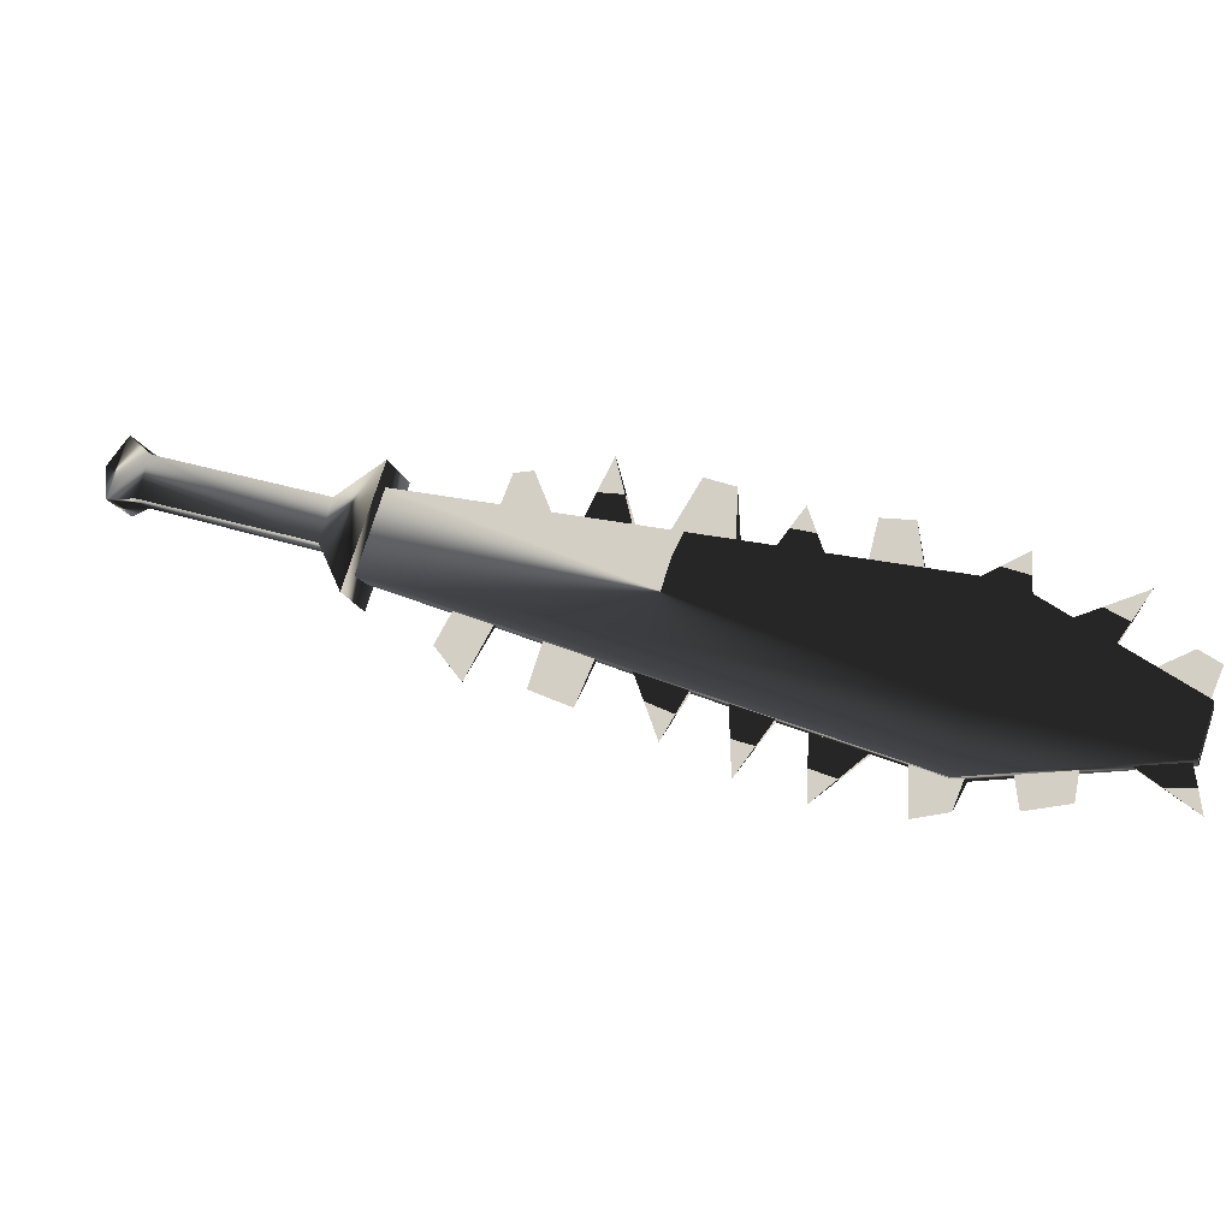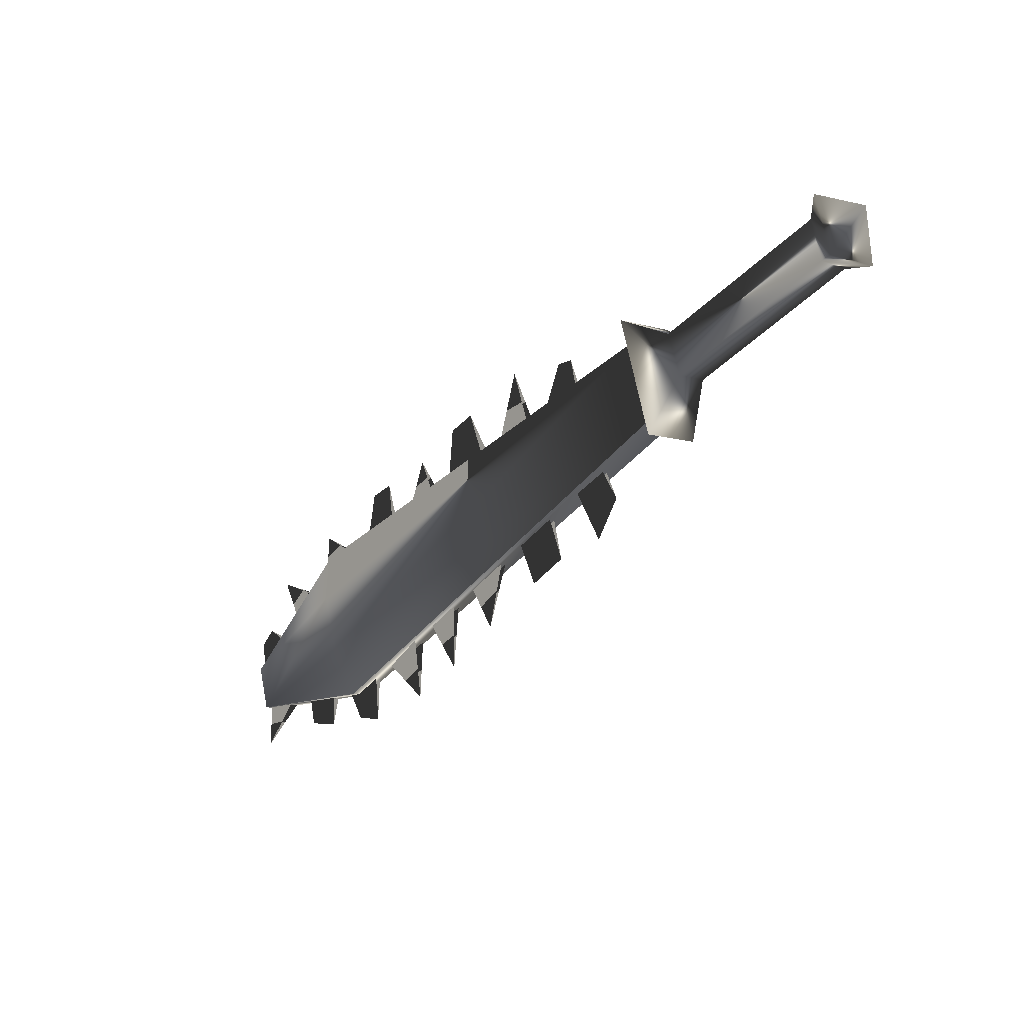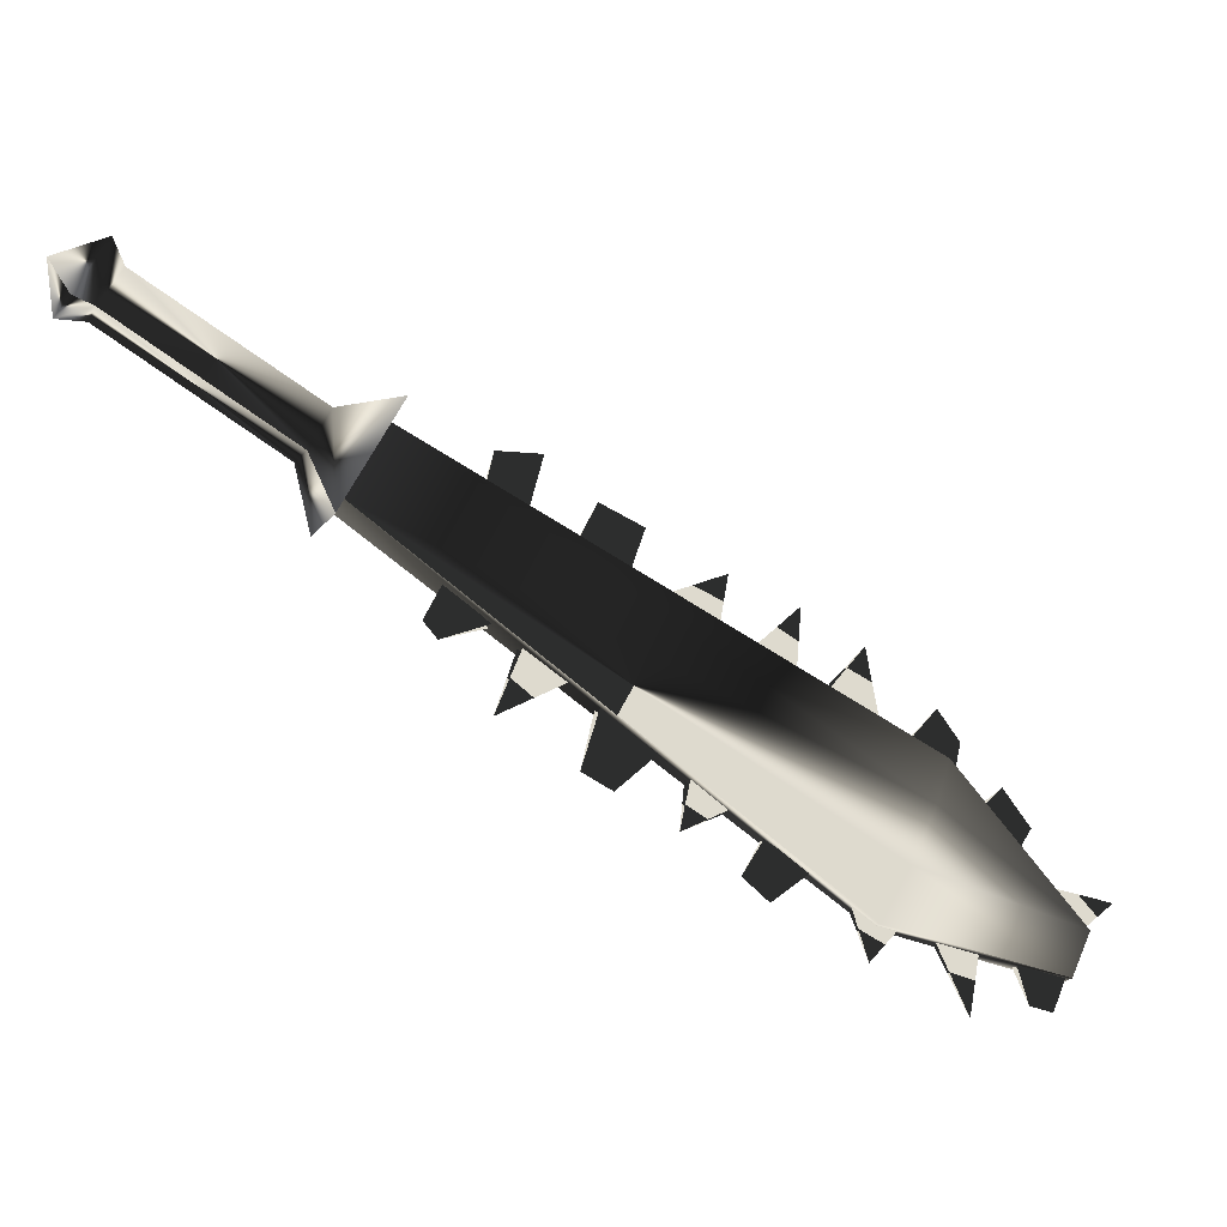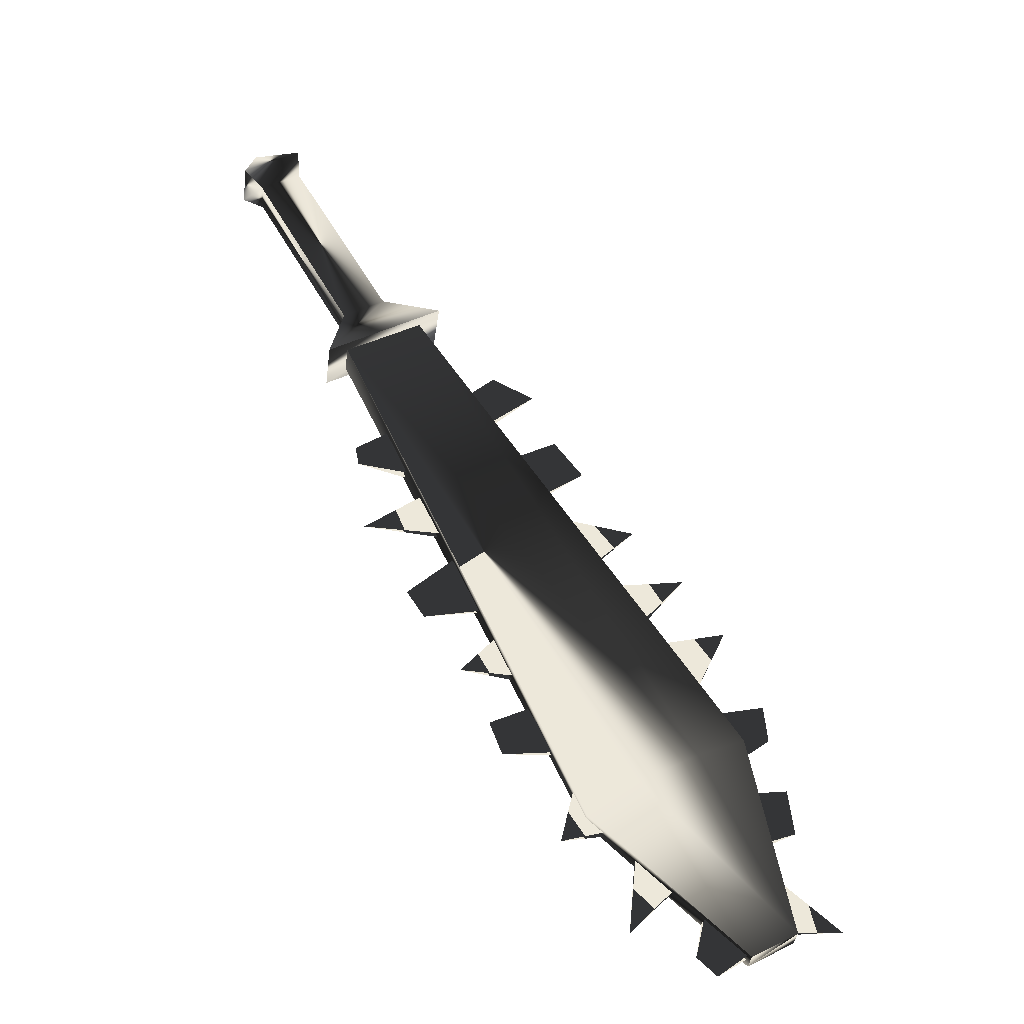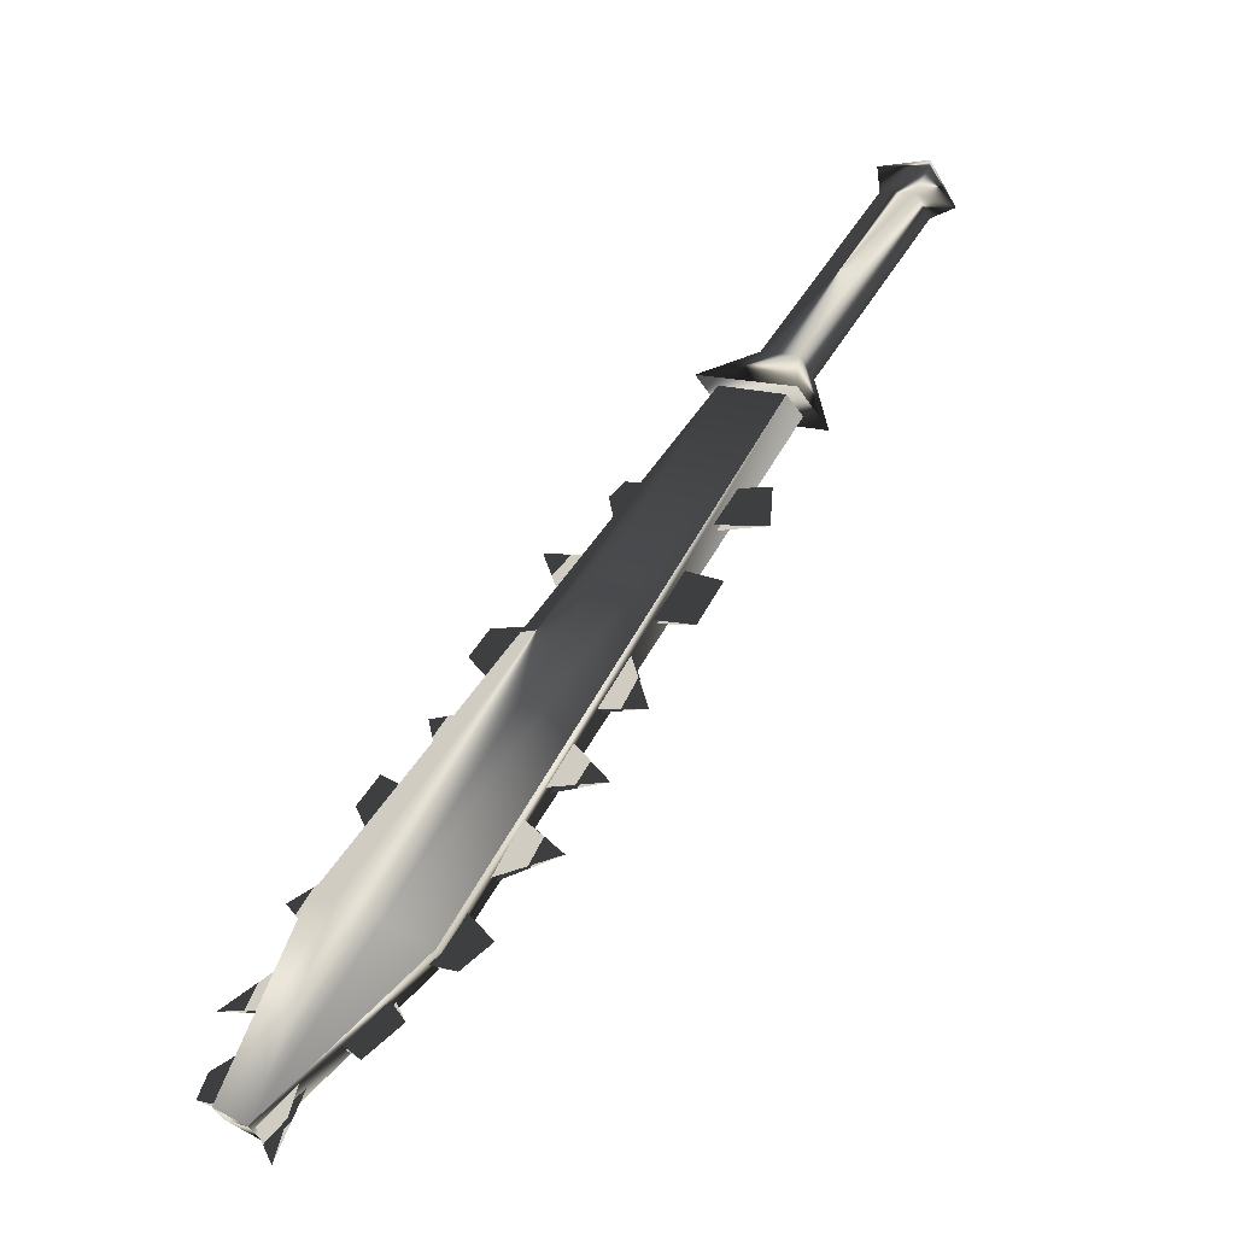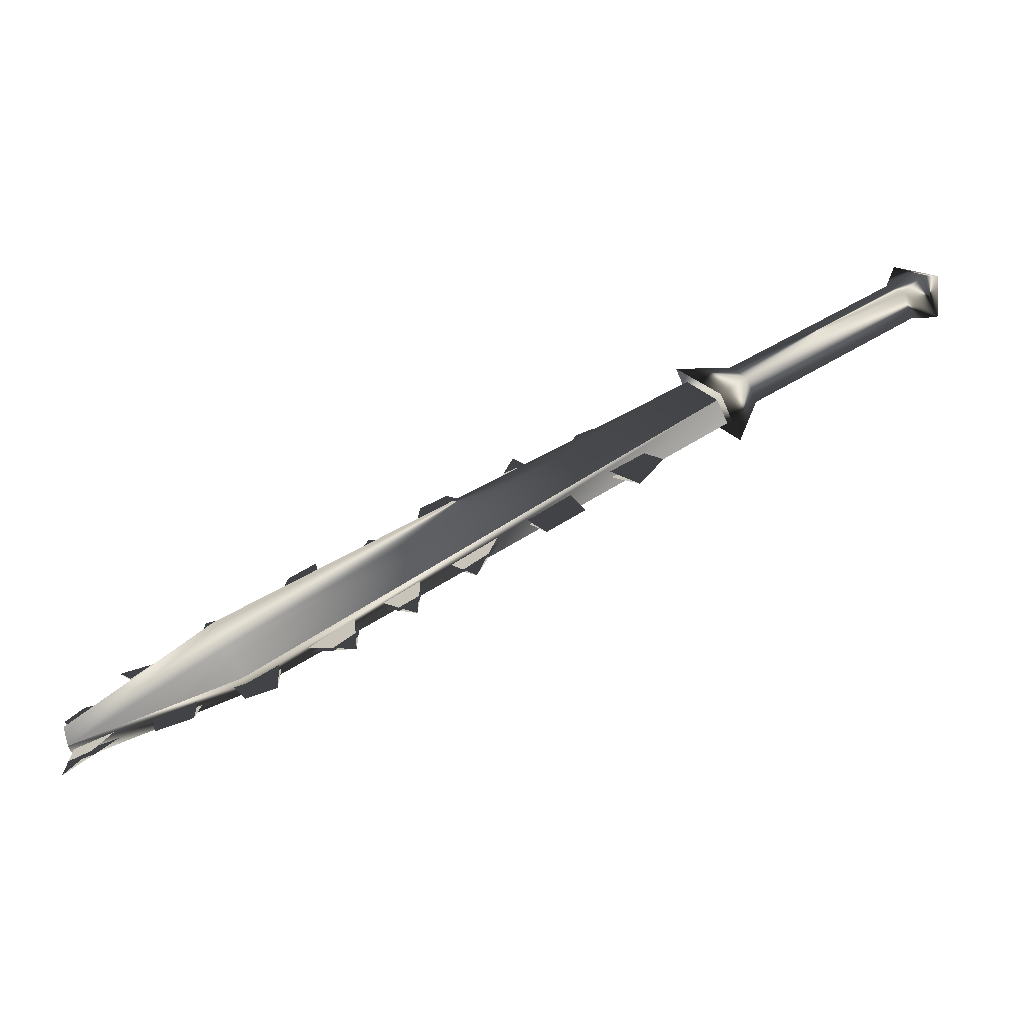
<metadata>
{"format":"obj","ext":"obj","renderer":"f3d","projection":"perspective","resolution":1024,"background":"white","views":[{"elev":-19.2,"azim":-18.2,"up":"+Z"},{"elev":-10.4,"azim":-161.9,"up":"+Z"},{"elev":45.0,"azim":39.8,"up":"+Y"},{"elev":20.9,"azim":77.3,"up":"+Y"},{"elev":26.3,"azim":153.4,"up":"+Y"},{"elev":-65.1,"azim":168.2,"up":"+Z"}]}
</metadata>
<code>
o Models/weapon/frames/weapon_pain_a_0
v -7.82 -12.6 -18.05
v -6.759 -12.42 -15.87
v -7.201 -13.1 -15.87
v -7.378 -11.98 -18.01
v 4.021 -20.49 -24.16
v 5.523 -21.04 -19.74
v 4.109 -21.29 -22.8
v 5.346 -20.36 -21.11
v 4.551 -21.6 -21.15
v 4.904 -20.05 -22.75
v 5.258 -21.42 -19.74
v 4.286 -20.11 -24.16
v 8.35 -23.59 -24.21
v 8.969 -23.4 -22.93
v 8.704 -23.84 -22.93
v 8.615 -23.15 -24.21
v 4.551 -20.8 -19.65
v -3.048 -15.58 -17.37
v -4.727 -14.4 -16.73
v 2.695 -19.49 -18.87
v 0.8396 -18.25 -18.42
v 7.643 -22.91 -22.11
v 6.053 -21.79 -20.84
v -1.281 -16.82 -17.87
v 8.615 -23.47 -21.66
v -4.374 -14.53 -15.68
v 2.96 -19.55 -17.83
v -2.253 -16.02 -15.55
v 5.788 -21.54 -19.01
v 7.908 -23.03 -20.2
v -0.4858 -17.26 -16.37
v 1.547 -18.69 -17.37
v 7.82 -22.78 -22.11
v 2.784 -19.37 -18.87
v -1.104 -16.64 -17.87
v -2.872 -15.46 -17.37
v -4.639 -14.22 -16.73
v 4.639 -20.61 -19.65
v 1.016 -18.13 -18.42
v 6.141 -21.67 -20.84
v 1.9 -19 -18.83
v 5.699 -21.6 -20.24
v 8.704 -23.59 -22.98
v -1.9 -16.39 -17.64
v 7.025 -22.47 -21.66
v 3.756 -20.24 -19.33
v 0.1327 -17.75 -18.19
v -3.578 -15.21 -16.91
v 0.2211 -17.69 -16.69
v -3.932 -14.84 -15.68
v 9.057 -23.78 -22.07
v 3.667 -20.11 -18.01
v 8.792 -23.4 -22.98
v 3.844 -20.11 -19.33
v -1.723 -16.2 -17.64
v 0.3095 -17.63 -18.19
v -3.49 -15.02 -16.91
v 7.113 -22.35 -21.66
v 1.988 -18.81 -18.83
v 5.788 -21.42 -20.24
v 6.406 -22.04 -23.94
v 5.169 -21.17 -23.85
v 5.346 -21.11 -24.99
v 6.318 -21.79 -24.89
v 6.495 -21.85 -23.94
v 5.346 -21.04 -23.85
v 4.109 -20.3 -24.89
v 4.374 -20.61 -24.03
v 3.314 -19.86 -23.57
v 3.314 -19.74 -24.99
v 3.402 -19.74 -23.57
v 4.551 -20.49 -24.03
v -0.7509 -17.07 -21.52
v -1.988 -16.2 -20.74
v -1.369 -16.51 -22.75
v -1.9 -16.08 -20.74
v -0.6625 -16.95 -21.52
v -4.02 -14.71 -21.2
v -3.048 -15.33 -21.75
v -2.606 -15.77 -20.47
v -3.667 -15.08 -19.83
v -3.578 -14.9 -19.83
v -2.518 -15.64 -20.47
v -5.346 -13.78 -20.88
v -4.639 -14.4 -19.33
v -5.522 -13.78 -18.92
v -5.964 -13.35 -19.88
v -5.434 -13.66 -18.92
v -4.55 -14.22 -19.33
v 8.35 -23.34 -24.12
v 7.113 -22.53 -24.03
v 8.527 -23.34 -25.4
v 8.439 -23.22 -24.12
v 7.29 -22.35 -24.03
v 1.458 -18.44 -24.48
v 2.695 -19.24 -23.43
v 2.607 -19.37 -23.43
v 1.635 -18.44 -22.8
v 1.458 -18.62 -22.84
v 0.04438 -17.44 -23.75
v 1.016 -18.06 -22.34
v 0.928 -18.25 -22.34
v 0.04438 -17.38 -21.88
v -0.04398 -17.57 -21.88
v -8.173 -12.85 -18.6
v -7.29 -11.61 -18.6
v -6.406 -12.29 -15.32
v -7.29 -13.53 -15.32
v -8.615 -12.17 -17.14
v -8.173 -11.48 -17.14
v -7.82 -11.73 -15.96
v -8.35 -12.42 -16
v -12.77 -9.312 -15.41
v -12.33 -8.629 -15.36
v -12.06 -8.877 -14.22
v -12.5 -9.56 -14.27
v -13.47 -9.125 -15.46
v -12.68 -8.008 -15.41
v -12.24 -8.38 -13.77
v -13.03 -9.436 -13.77
v -13.47 -8.256 -14.22
f 108 107 106
f 106 105 108
f 120 117 121
f 117 118 121
f 118 119 121
f 119 120 121
f 116 113 117
f 116 117 120
f 117 113 114
f 114 118 117
f 118 114 115
f 115 119 118
f 115 116 120
f 115 120 119
f 116 112 109
f 109 113 116
f 113 109 110
f 110 114 113
f 114 110 111
f 111 115 114
f 115 111 112
f 112 116 115
f 108 105 109
f 108 109 112
f 105 106 110
f 105 110 109
f 110 106 107
f 107 111 110
f 111 107 108
f 108 112 111
f 14 15 11
f 14 11 6
f 16 12 5
f 16 5 13
f 15 13 7
f 7 9 15
f 15 9 11
f 6 8 14
f 16 14 8
f 8 10 16
f 5 7 13
f 16 10 12
f 4 1 5
f 4 5 12
f 5 1 7
f 7 1 3
f 7 3 9
f 9 3 11
f 11 3 2
f 2 6 11
f 6 2 8
f 10 8 2
f 2 4 10
f 10 4 12
f 16 13 15
f 15 14 16
f 61 63 62
f 61 64 63
f 65 63 64
f 63 65 66
f 67 69 68
f 69 67 70
f 67 71 70
f 67 72 71
f 75 74 73
f 75 77 76
f 78 80 79
f 80 78 81
f 78 83 82
f 79 83 78
f 84 86 85
f 86 84 87
f 84 88 87
f 84 89 88
f 90 92 91
f 92 93 94
f 97 95 99
f 95 96 98
f 102 100 104
f 100 101 103
f 45 23 30
f 30 40 58
f 52 46 20
f 20 27 52
f 52 27 34
f 52 34 54
f 49 47 24
f 24 31 49
f 49 31 35
f 49 35 56
f 44 18 28
f 28 36 55
f 50 48 19
f 19 26 50
f 50 26 37
f 50 37 57
f 43 22 25
f 43 25 51
f 53 51 25
f 25 33 53
f 42 17 29
f 29 38 60
f 41 21 32
f 32 39 59

</code>
